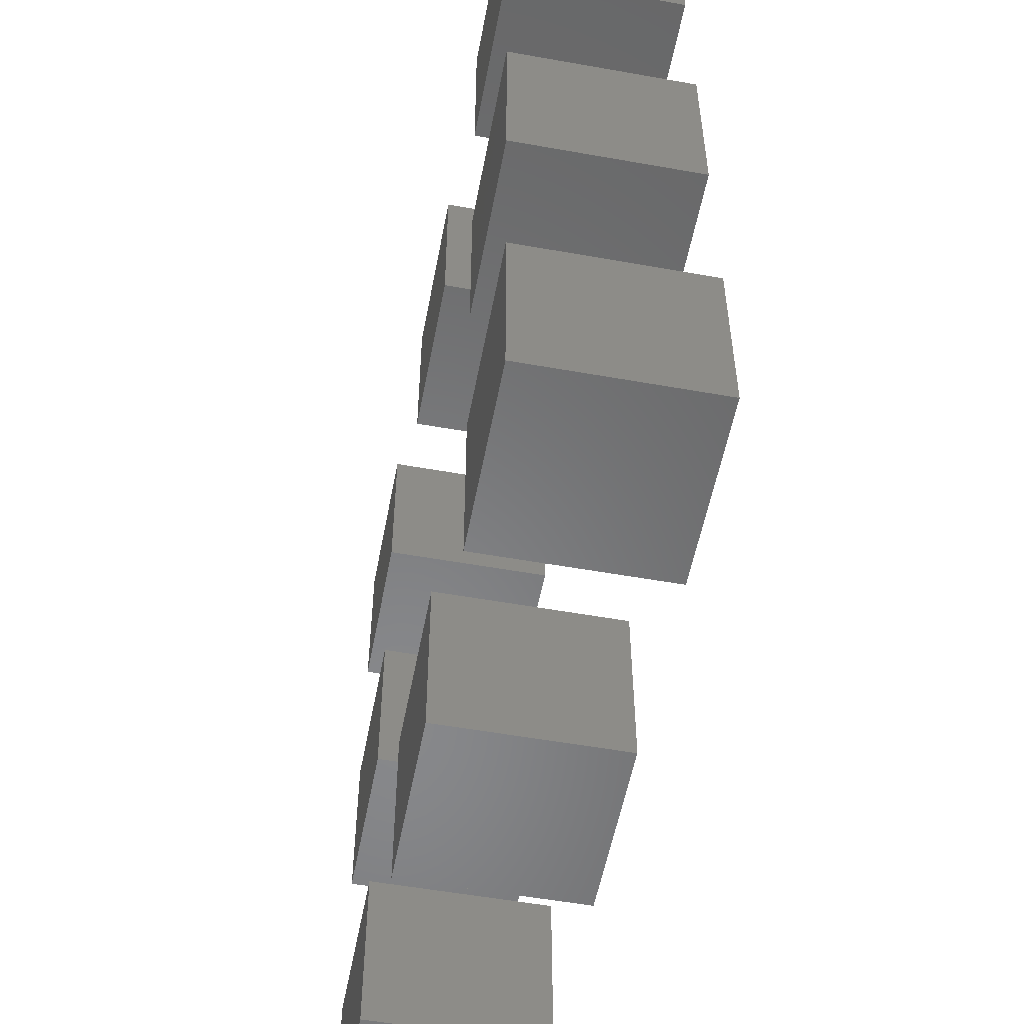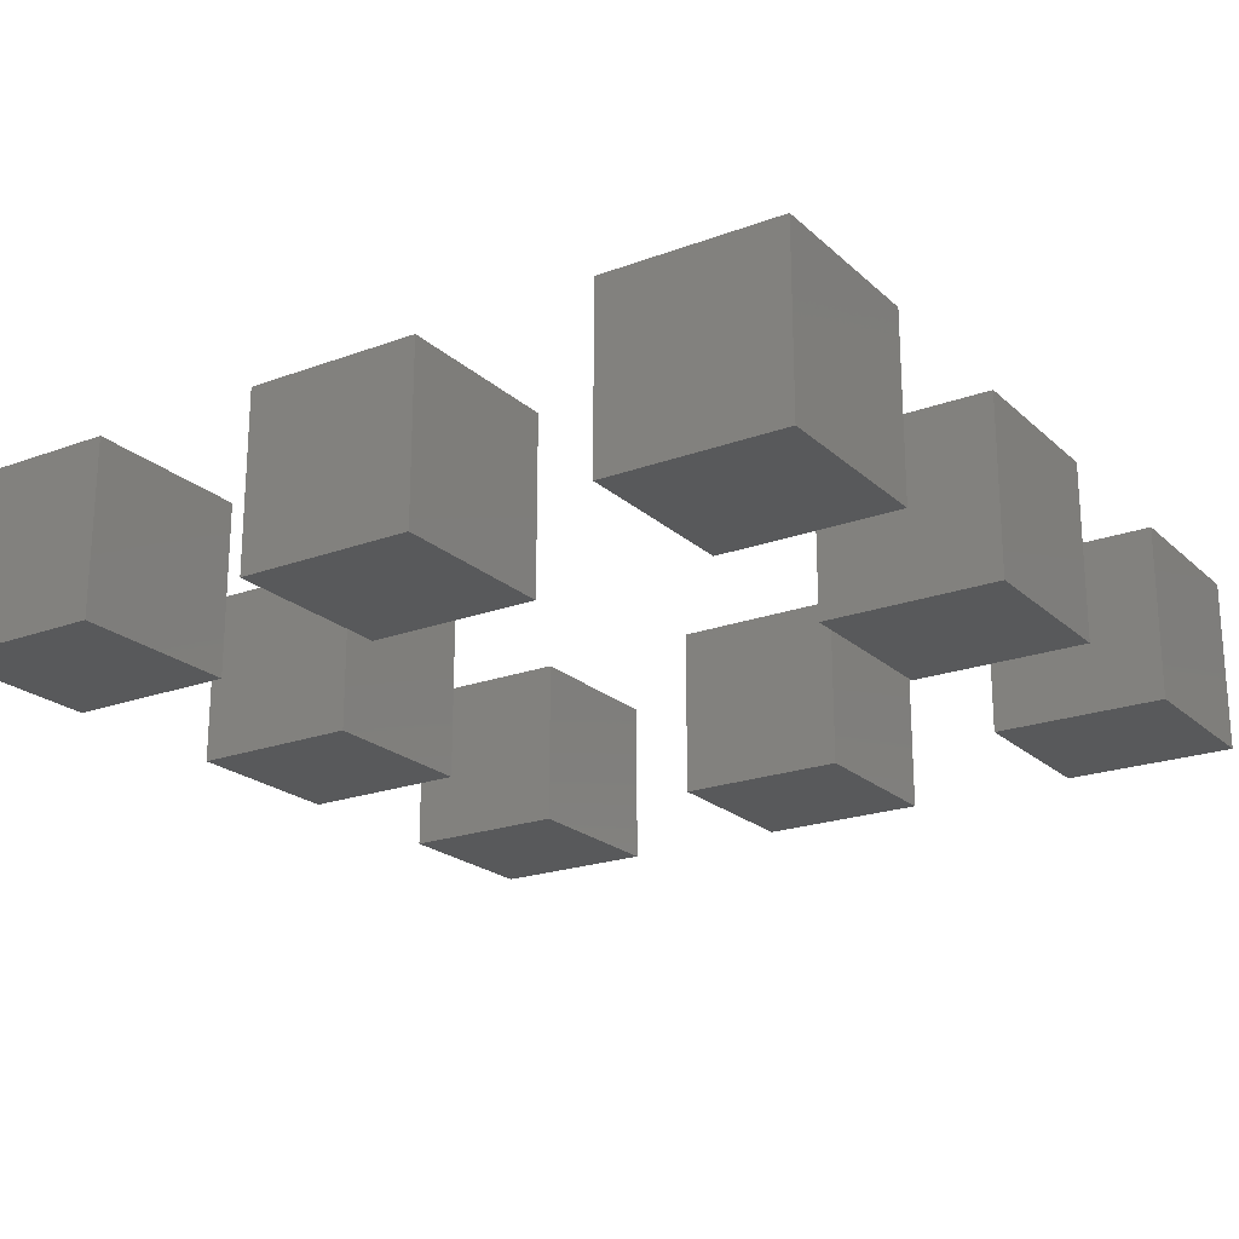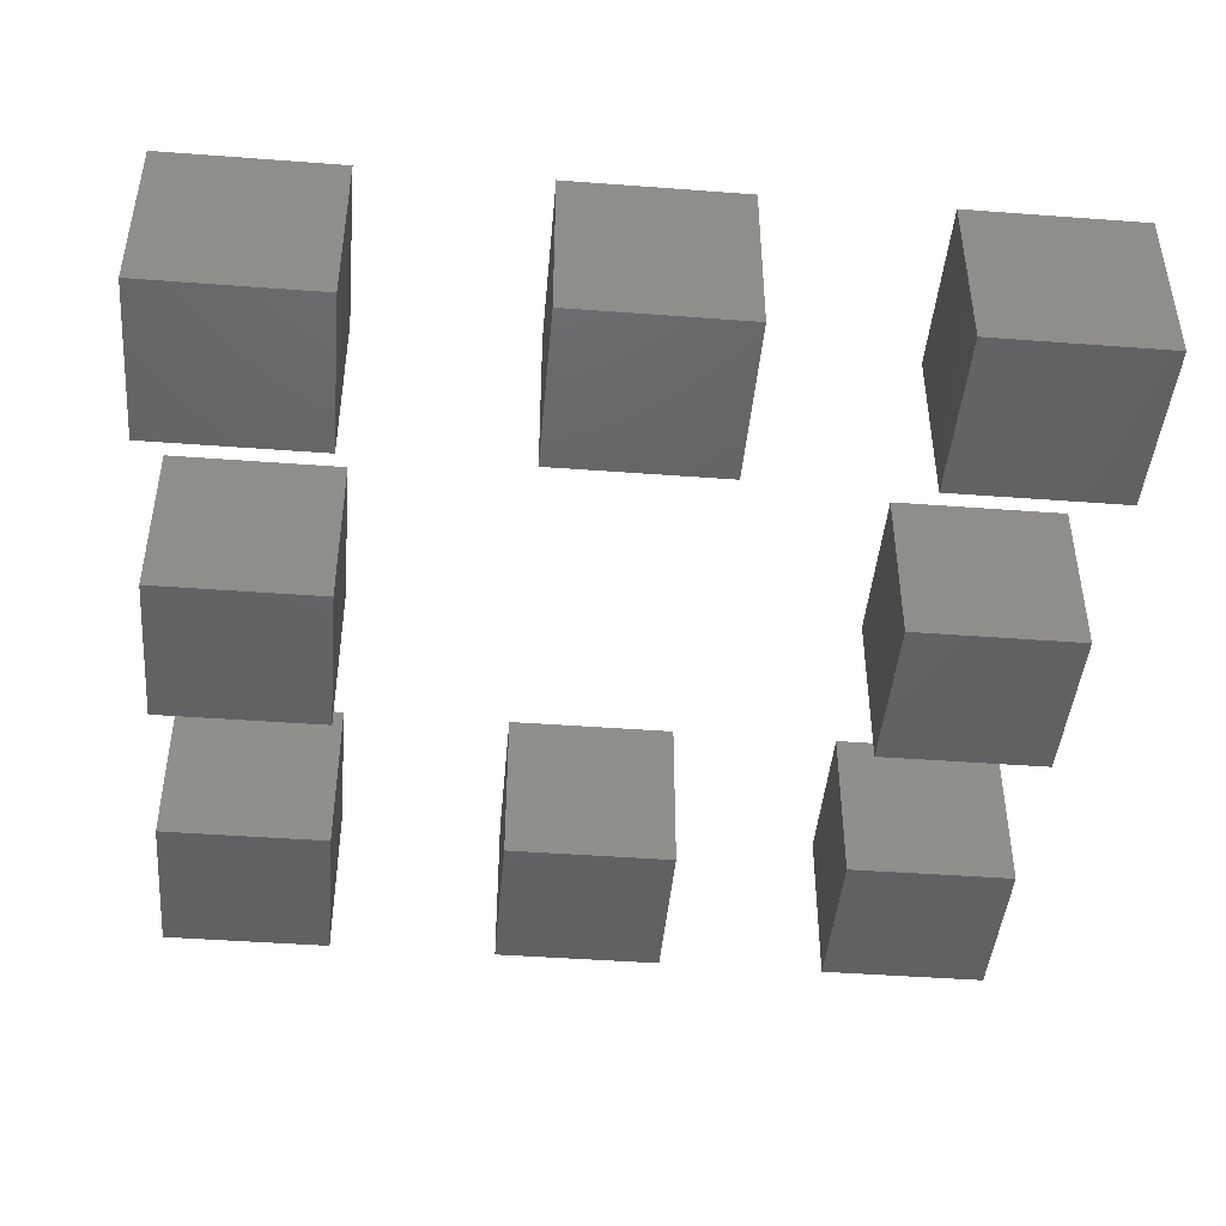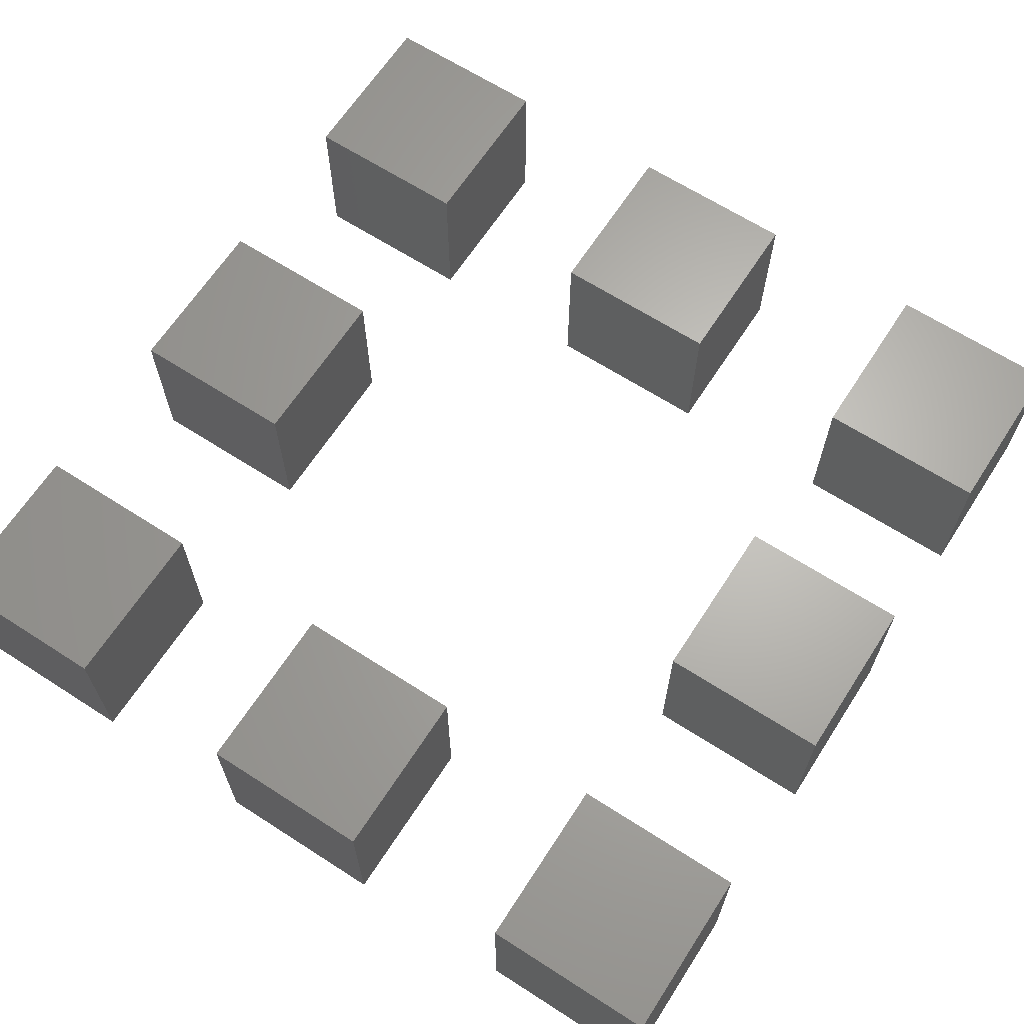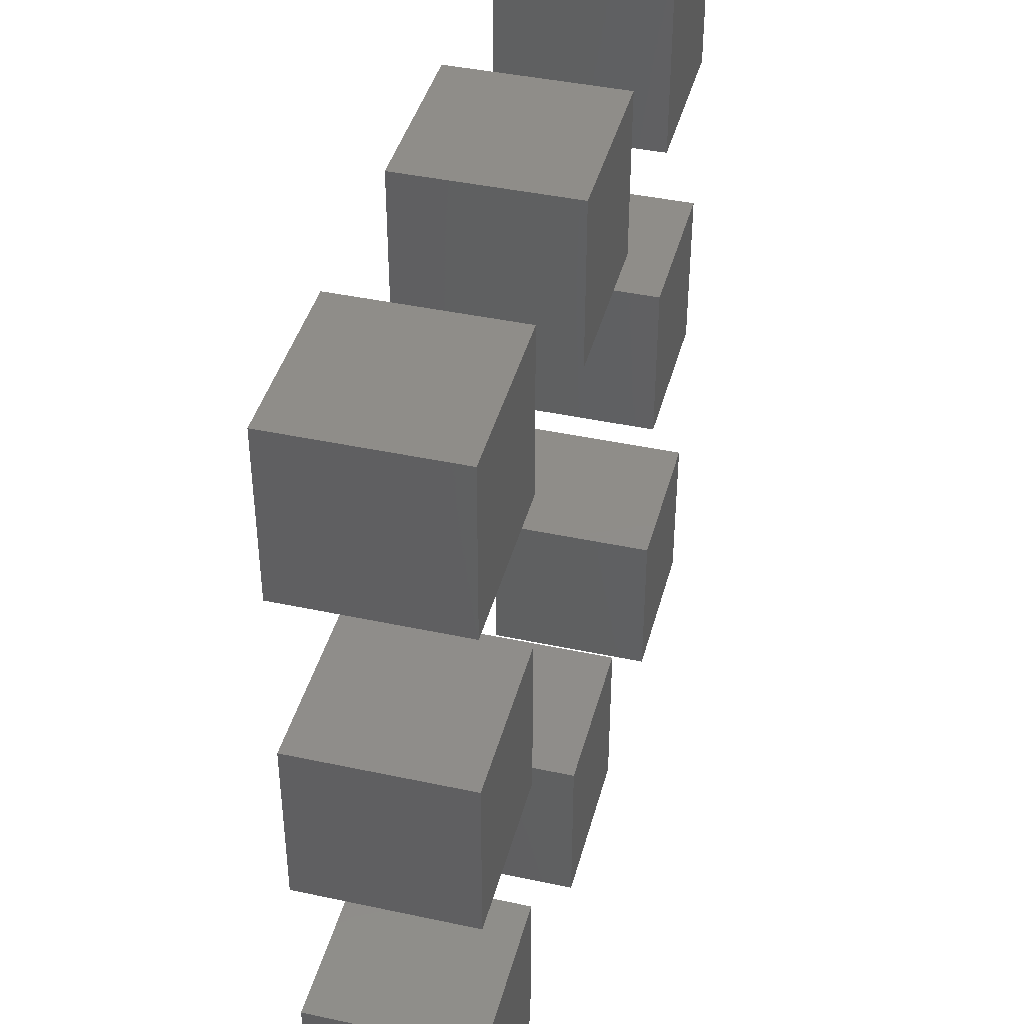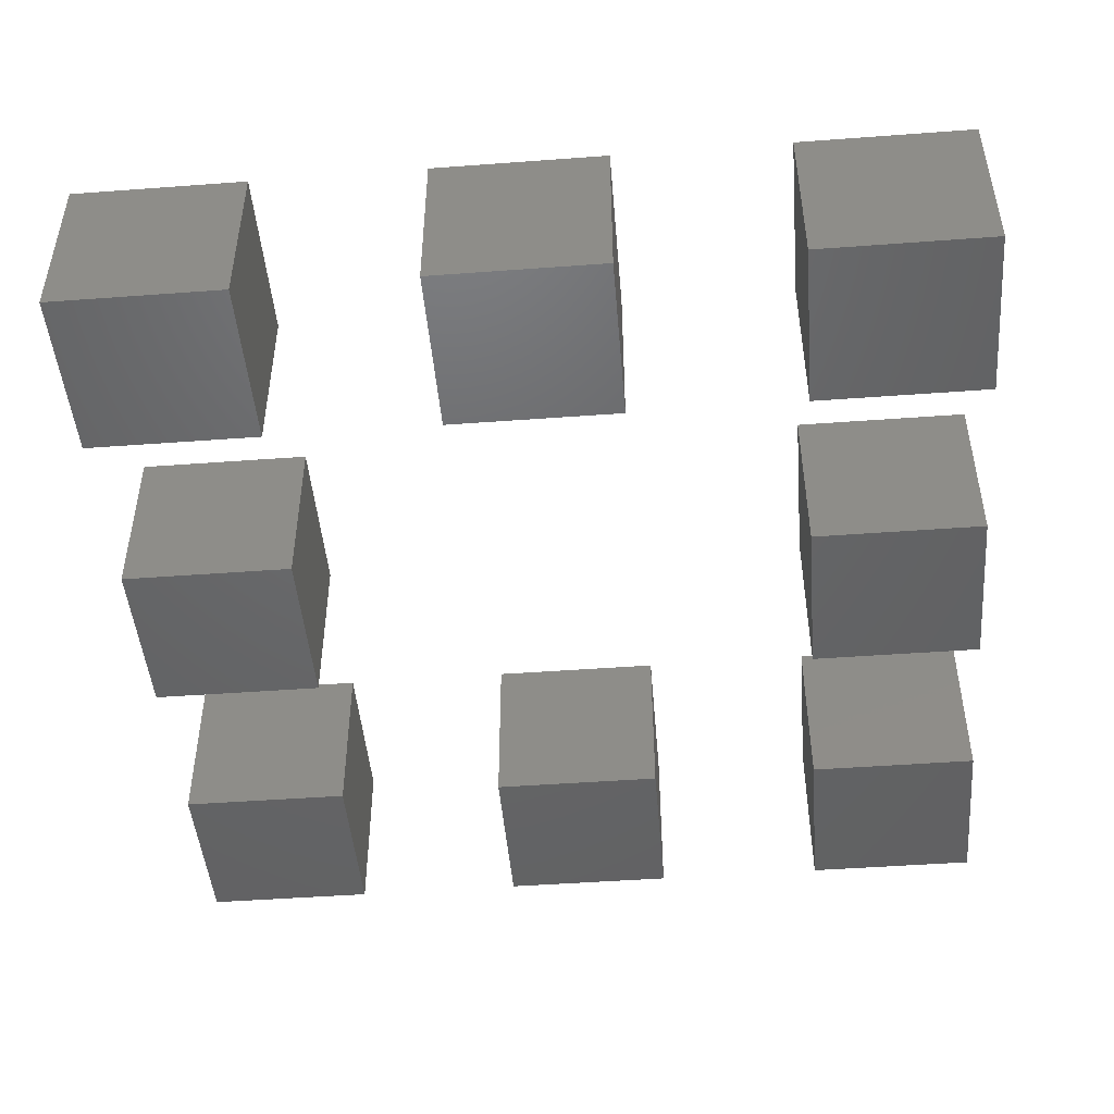
<metadata>
{"format":"stl","ext":"stl","renderer":"f3d","projection":"perspective","resolution":1024,"background":"white","views":[{"elev":-54.6,"azim":79.3,"up":"+Y"},{"elev":-21.4,"azim":-146.8,"up":"+Z"},{"elev":-44.5,"azim":-95.0,"up":"+Z"},{"elev":65.4,"azim":-57.1,"up":"+Z"},{"elev":41.5,"azim":104.6,"up":"+Y"},{"elev":-47.0,"azim":4.8,"up":"+Z"}]}
</metadata>
<code>
# stl→obj: 64 verts, 96 faces
v 0.5 0.1 0.2
v 0.5 0.1 0
v 0.3 0.1 0.2
v 0.3 0.1 0
v 0.5 -0.1 0.2
v 0.5 -0.1 0
v 0.3 -0.1 0.2
v 0.3 -0.1 0
v 0.3 0.3 0.2
v 0.3 0.3 0
v 0.5 0.3 0.2
v 0.5 0.3 0
v 0.3 0.5 0.2
v 0.3 0.5 0
v 0.5 0.5 0.2
v 0.5 0.5 0
v 0.3 -0.3 0.2
v 0.3 -0.3 0
v 0.3 -0.5 0
v 0.3 -0.5 0.2
v 0.5 -0.3 0.2
v 0.5 -0.3 0
v 0.5 -0.5 0.2
v 0.5 -0.5 0
v 0.1 0.5 0.2
v 0.1 0.5 0
v -0.1 0.5 0.2
v -0.1 0.5 0
v 0.1 0.3 0.2
v 0.1 0.3 0
v -0.1 0.3 0.2
v -0.1 0.3 0
v 0.1 -0.3 0.2
v 0.1 -0.3 0
v -0.1 -0.3 0.2
v -0.1 -0.3 0
v 0.1 -0.5 0.2
v 0.1 -0.5 0
v -0.1 -0.5 0.2
v -0.1 -0.5 0
v -0.5 0.1 0
v -0.3 0.1 0
v -0.3 -0.1 0
v -0.5 -0.1 0
v -0.3 0.1 0.2
v -0.5 0.1 0.2
v -0.5 -0.1 0.2
v -0.3 -0.1 0.2
v -0.5 0.3 0.2
v -0.3 0.3 0.2
v -0.3 0.5 0.2
v -0.5 0.5 0.2
v -0.5 0.3 0
v -0.3 0.3 0
v -0.5 0.5 0
v -0.3 0.5 0
v -0.5 -0.5 0.2
v -0.3 -0.5 0.2
v -0.3 -0.3 0.2
v -0.5 -0.3 0.2
v -0.5 -0.5 0
v -0.3 -0.5 0
v -0.5 -0.3 0
v -0.3 -0.3 0
f 1 2 3
f 2 4 3
f 5 6 1
f 6 2 1
f 7 8 5
f 8 6 5
f 7 5 1
f 7 1 3
f 3 4 8
f 3 8 7
f 4 2 6
f 4 6 8
f 9 10 11
f 10 12 11
f 13 14 10
f 13 10 9
f 15 16 13
f 16 14 13
f 9 11 15
f 9 15 13
f 11 12 15
f 12 16 15
f 14 16 12
f 14 12 10
f 17 18 19
f 17 19 20
f 21 22 17
f 22 18 17
f 23 24 21
f 24 22 21
f 20 23 21
f 20 21 17
f 20 19 23
f 19 24 23
f 18 22 24
f 18 24 19
f 25 26 27
f 26 28 27
f 29 30 25
f 30 26 25
f 31 32 29
f 32 30 29
f 31 29 25
f 31 25 27
f 27 28 31
f 28 32 31
f 28 26 30
f 28 30 32
f 33 34 35
f 34 36 35
f 37 38 33
f 38 34 33
f 39 40 37
f 40 38 37
f 39 37 33
f 39 33 35
f 35 36 39
f 36 40 39
f 36 34 38
f 36 38 40
f 41 42 43
f 41 43 44
f 45 42 46
f 42 41 46
f 47 48 45
f 47 45 46
f 46 41 47
f 41 44 47
f 47 44 48
f 44 43 48
f 48 43 45
f 43 42 45
f 49 50 51
f 49 51 52
f 49 53 50
f 53 54 50
f 55 56 54
f 55 54 53
f 52 55 49
f 55 53 49
f 51 56 52
f 56 55 52
f 50 54 51
f 54 56 51
f 57 58 59
f 57 59 60
f 57 61 58
f 61 62 58
f 63 64 62
f 63 62 61
f 60 63 57
f 63 61 57
f 59 64 60
f 64 63 60
f 58 62 59
f 62 64 59

</code>
